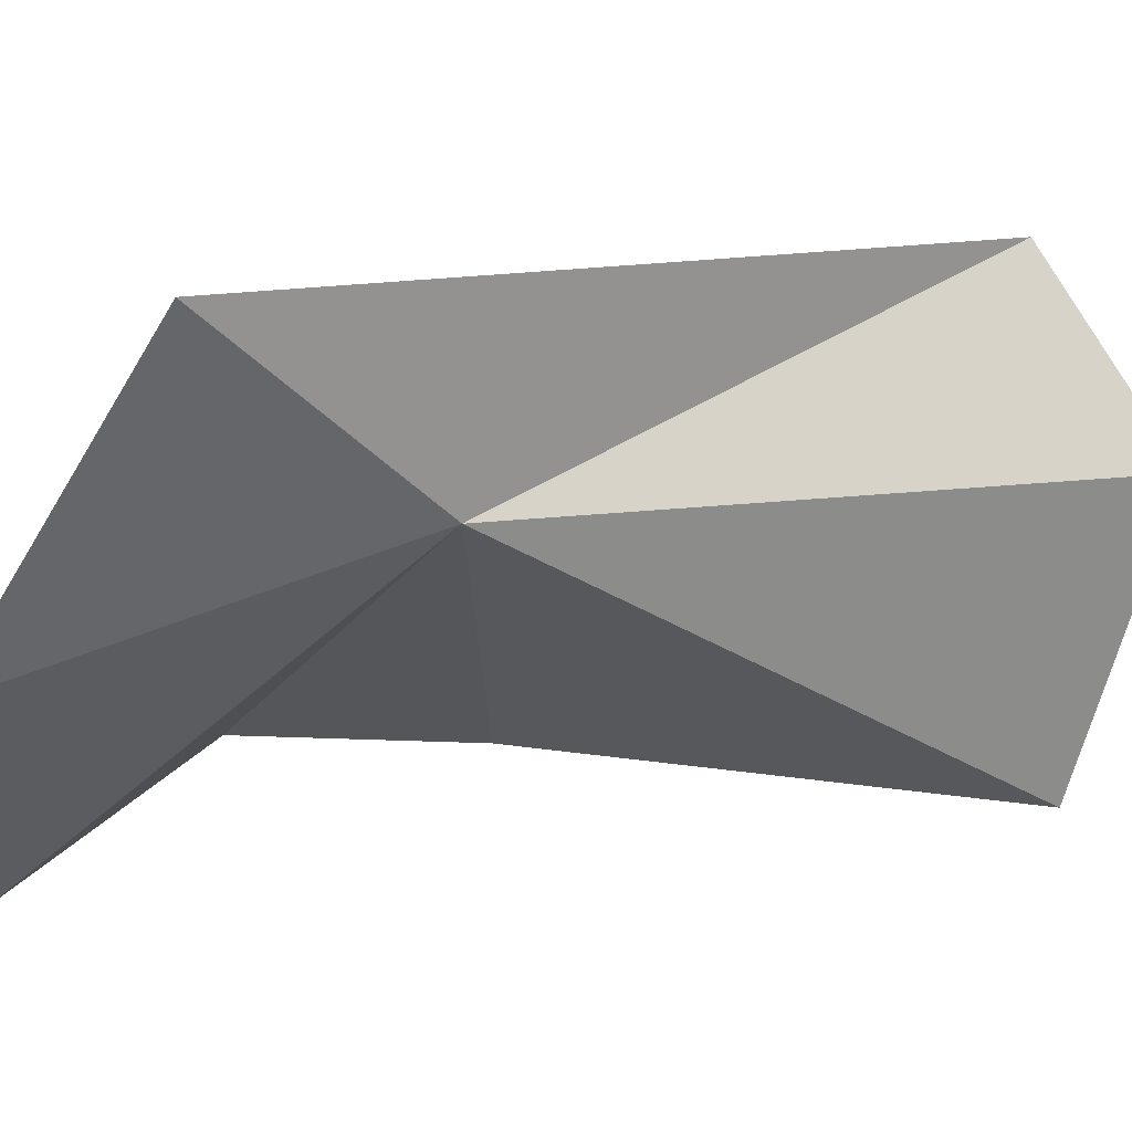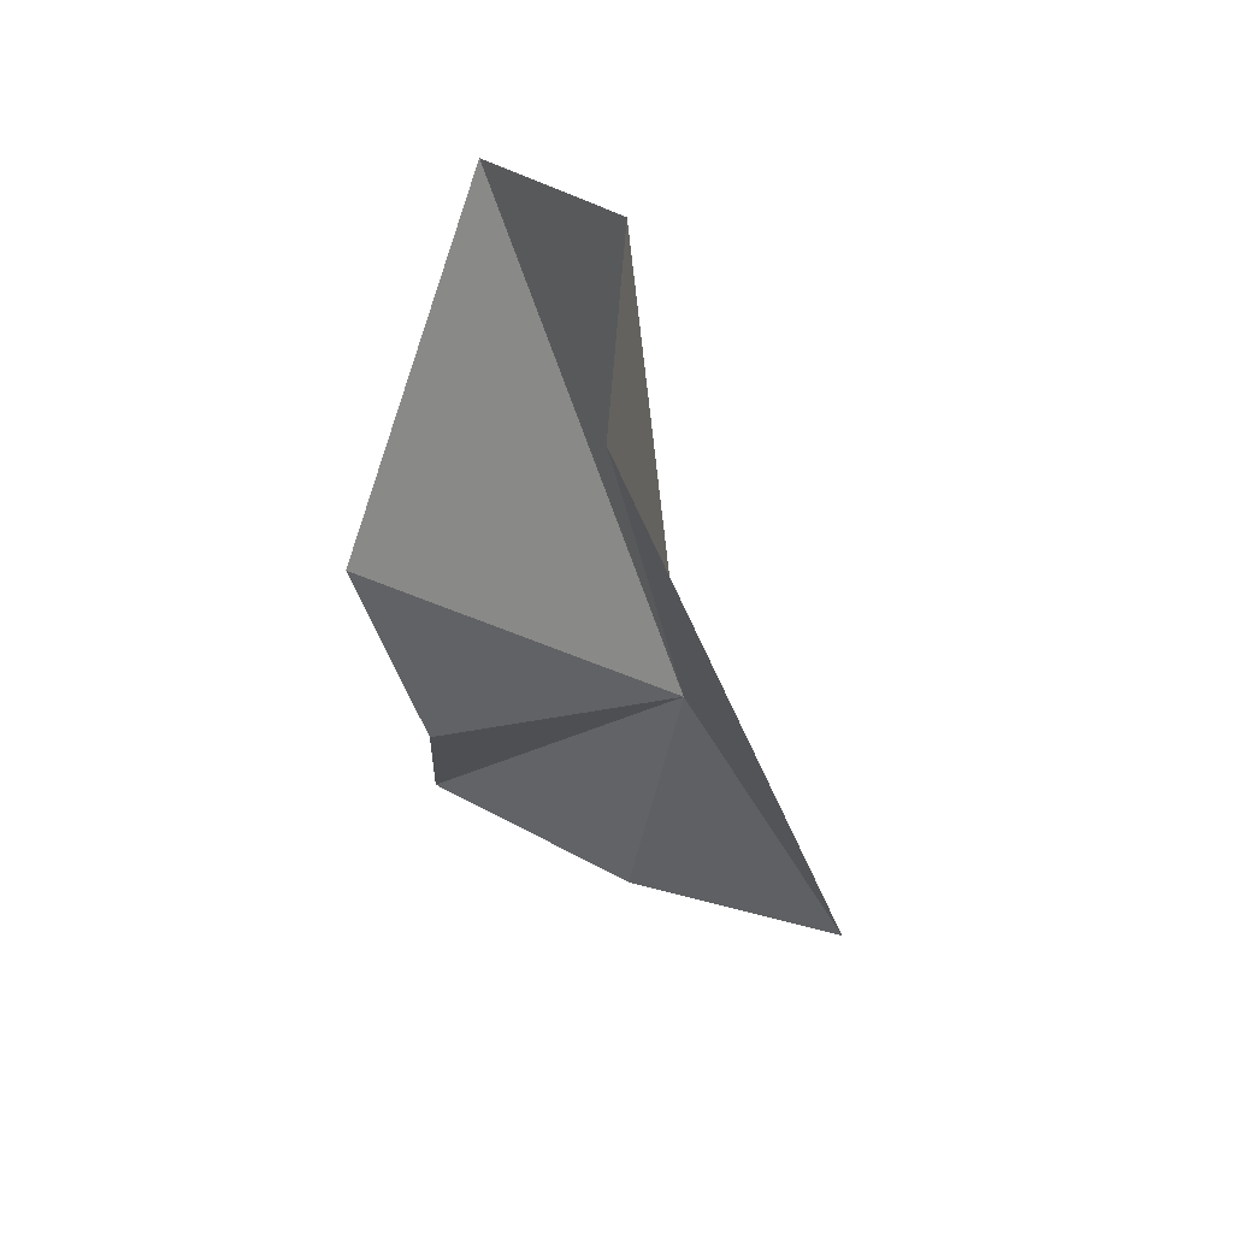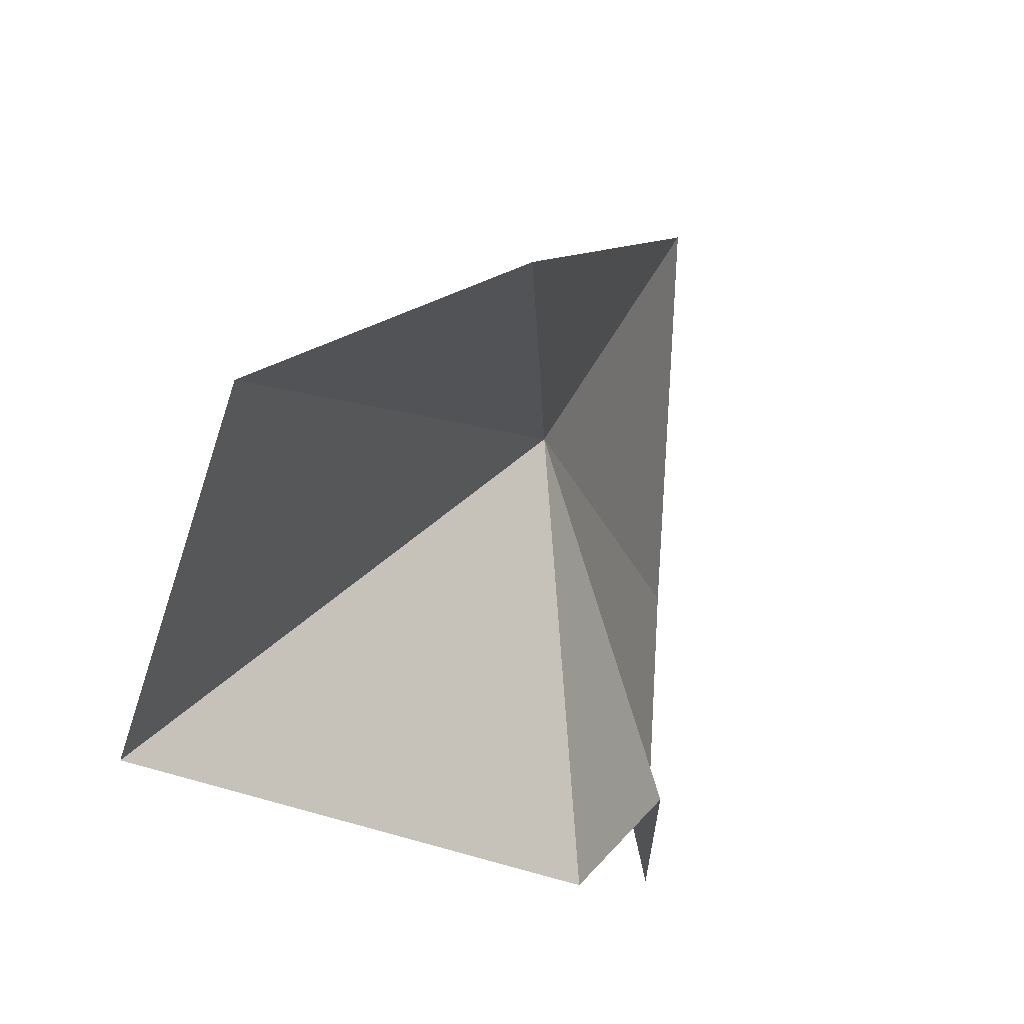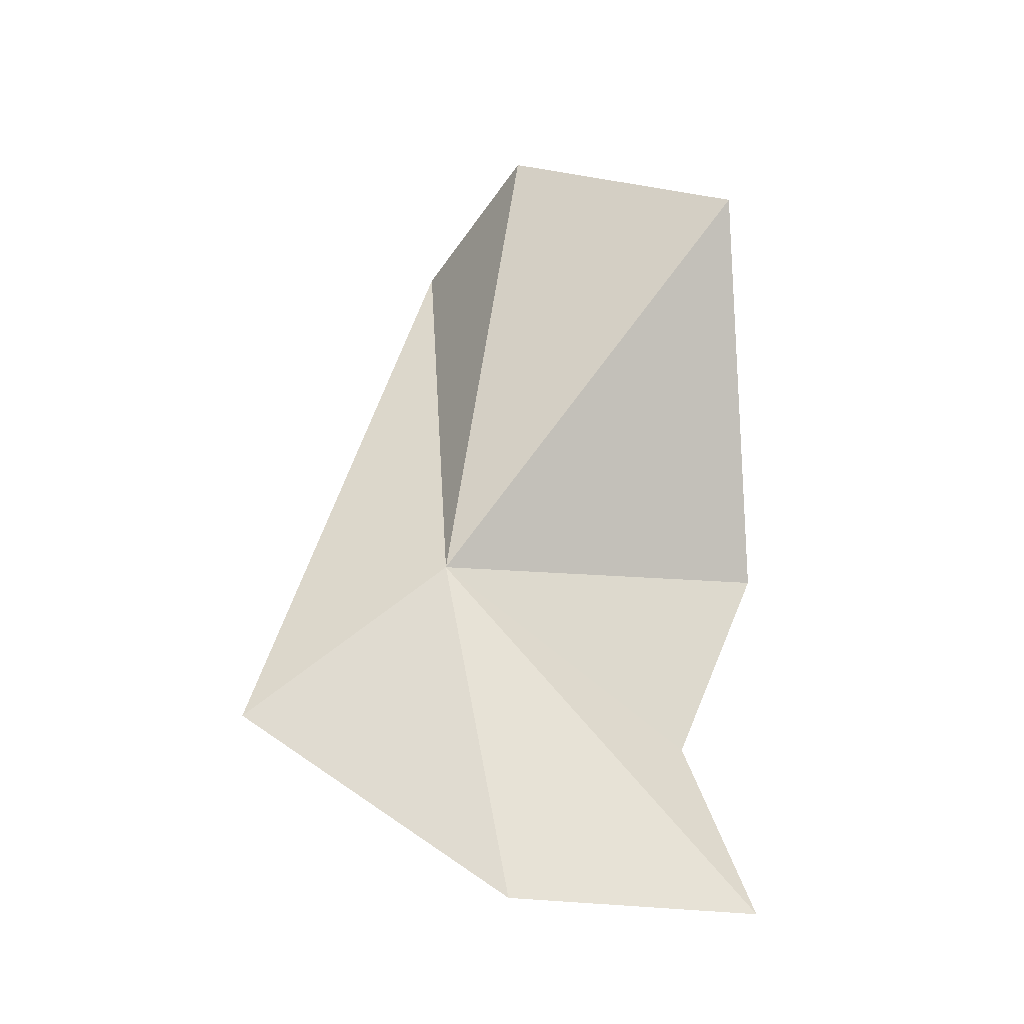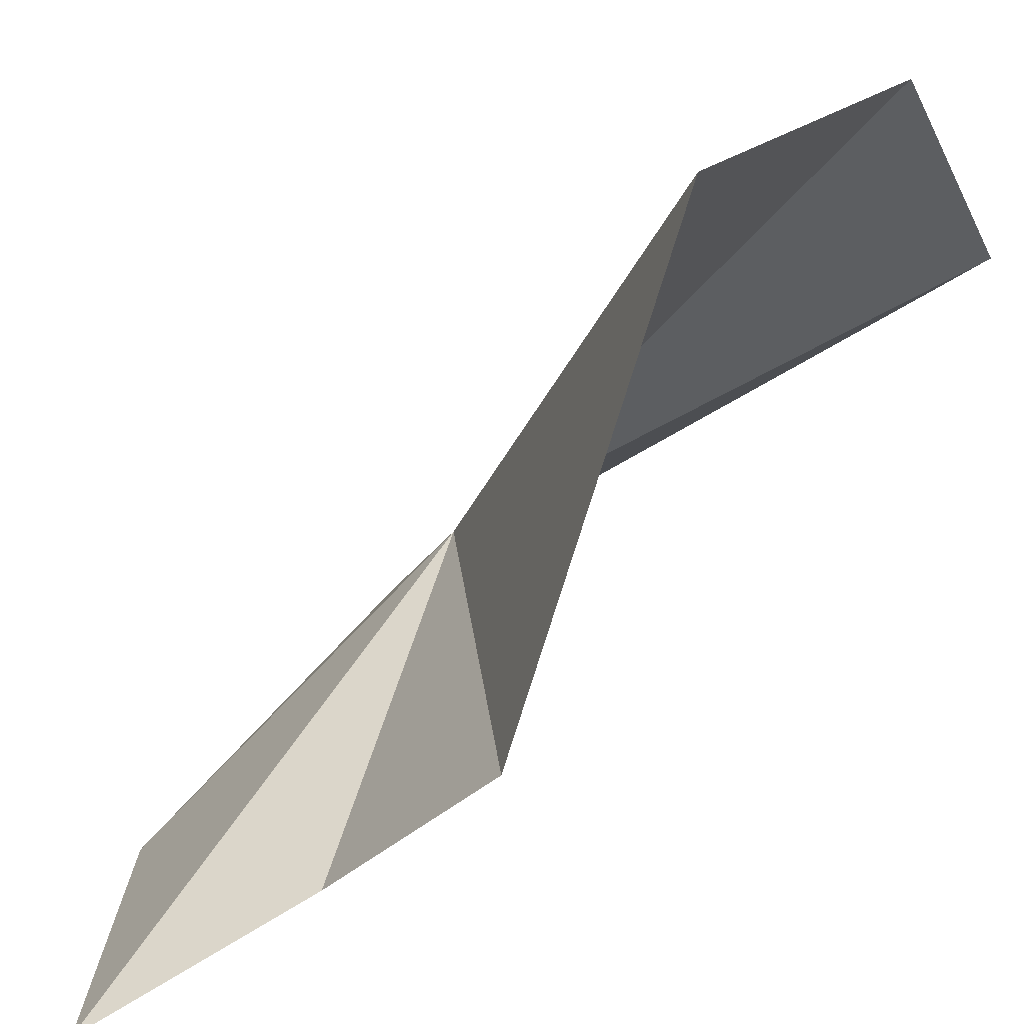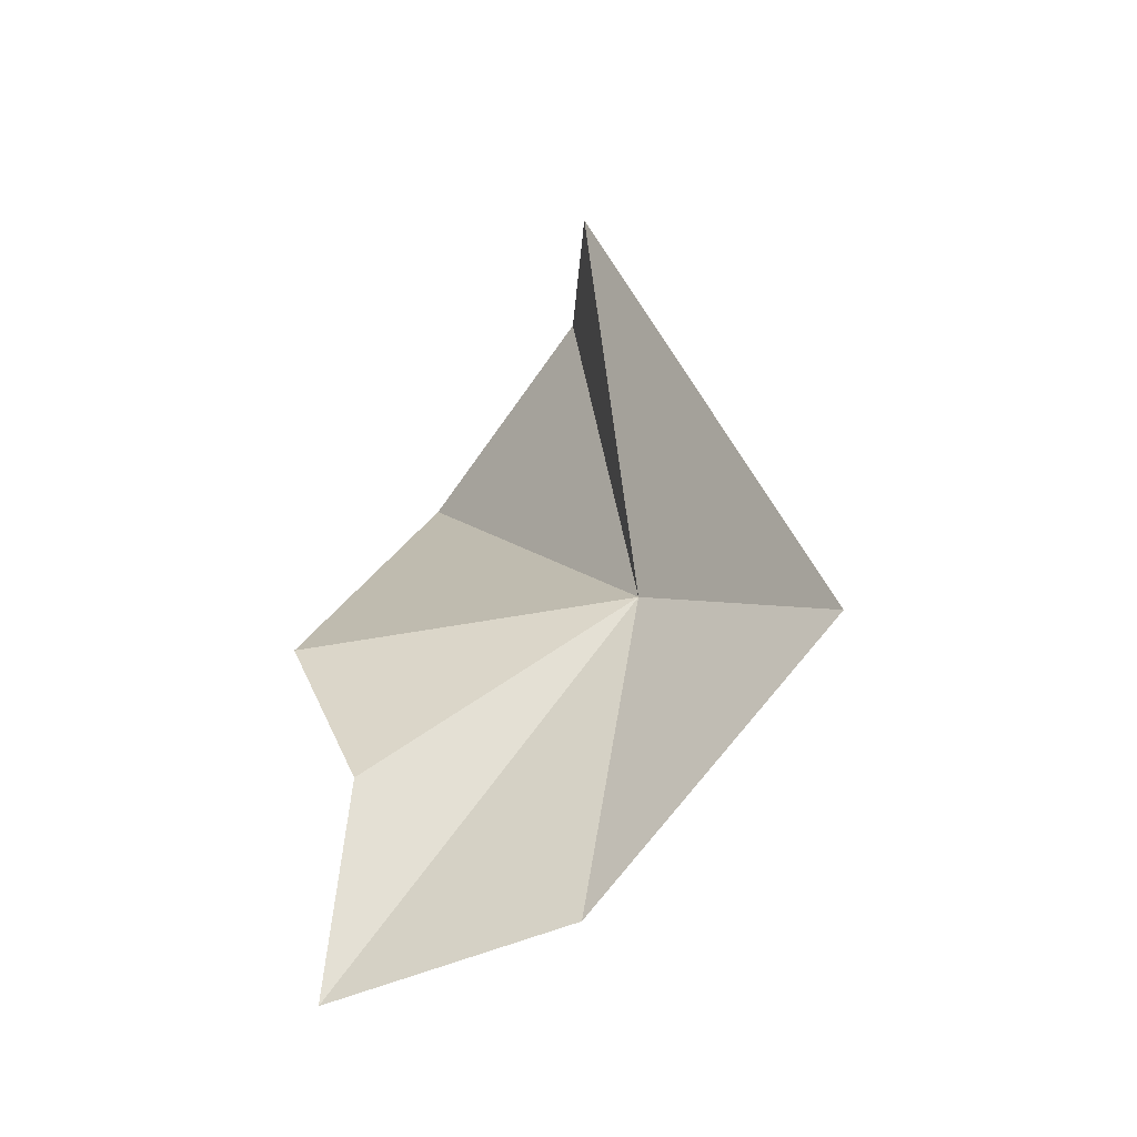
<metadata>
{"format":"obj","ext":"obj","renderer":"f3d","projection":"perspective","resolution":1024,"background":"white","views":[{"elev":56.2,"azim":-103.4,"up":"+Y"},{"elev":47.9,"azim":119.2,"up":"+Z"},{"elev":-11.9,"azim":19.8,"up":"+Y"},{"elev":-23.9,"azim":-100.5,"up":"+Z"},{"elev":-63.6,"azim":-42.3,"up":"+Y"},{"elev":-47.7,"azim":110.7,"up":"+Z"}]}
</metadata>
<code>
v 0.05068 0.2999 -0.1147
v 0.06094 0.3325 -0.1398
v 0.07378 0.3002 -0.04462
v 0.02706 0.2537 -0.05039
v 0.05605 0.2445 -0.1115
v 0.05668 0.2578 -0.143
v 0.04532 0.2496 -0.1732
v 0.04805 0.2895 -0.1715
v 0.04692 0.288 -0.03402
f 1 3 2
f 1 5 4
f 1 6 5
f 1 8 7
f 1 7 6
f 1 2 8
f 1 9 3
f 1 4 9

</code>
